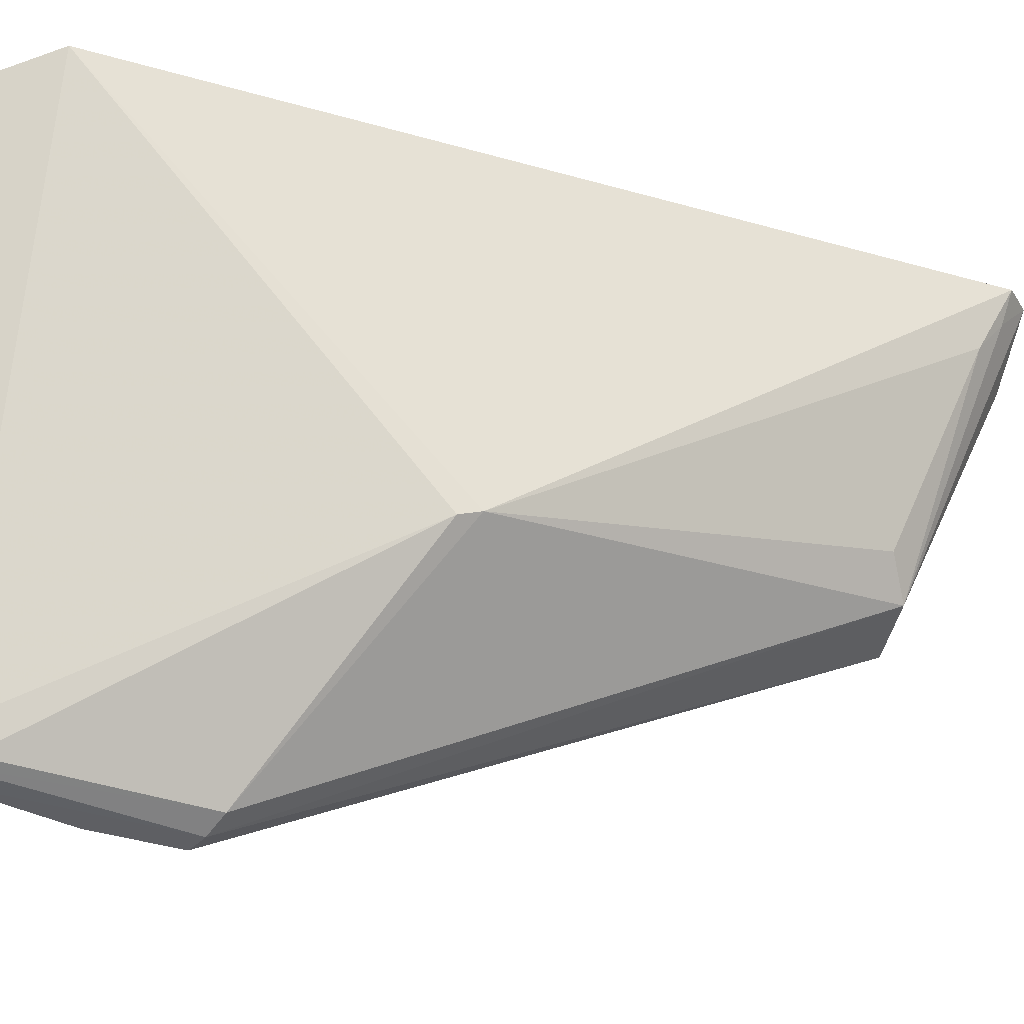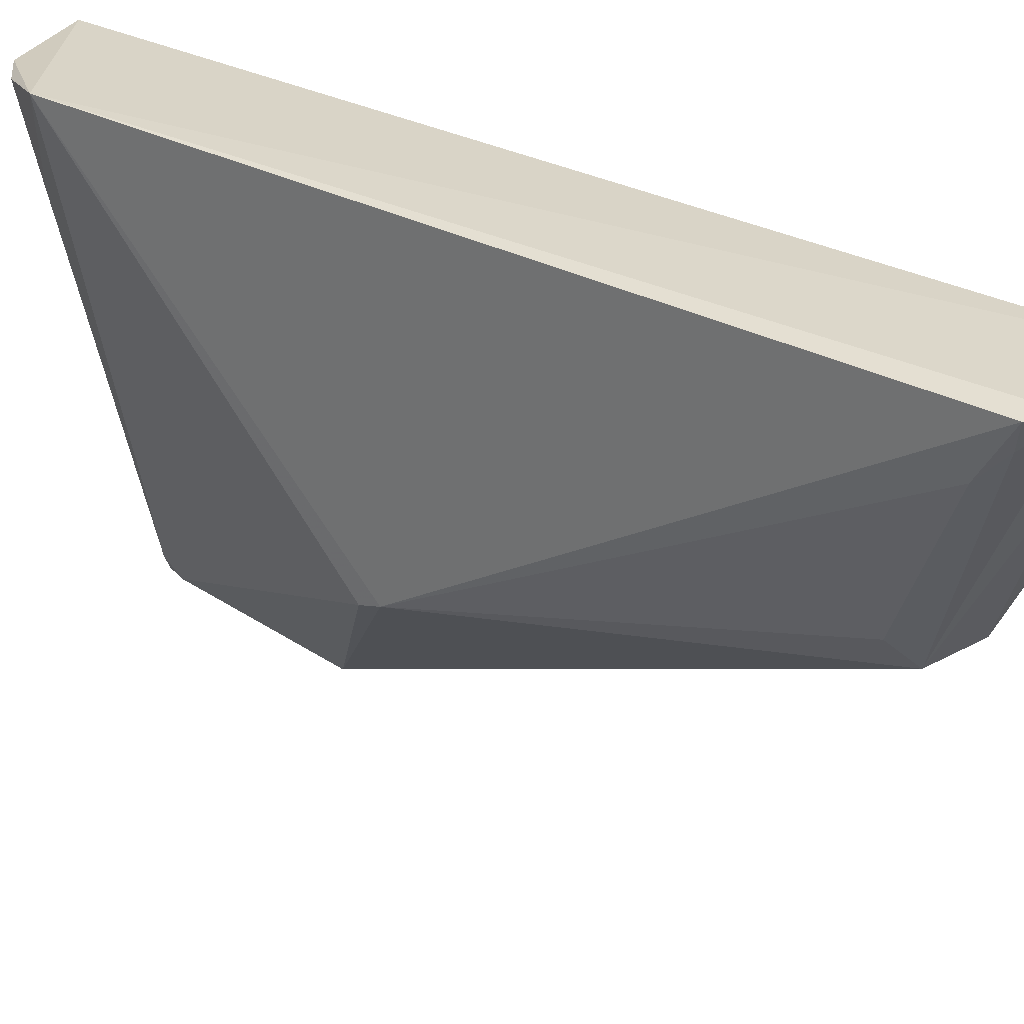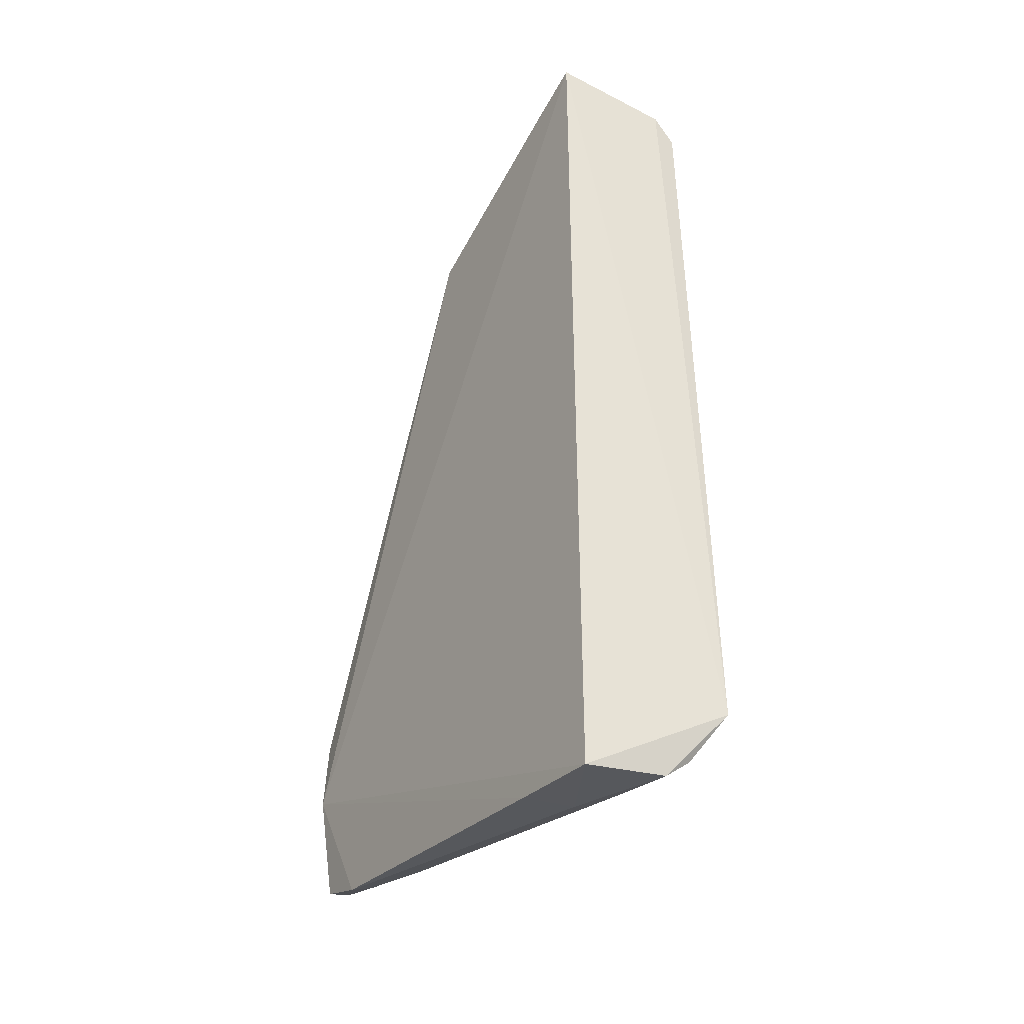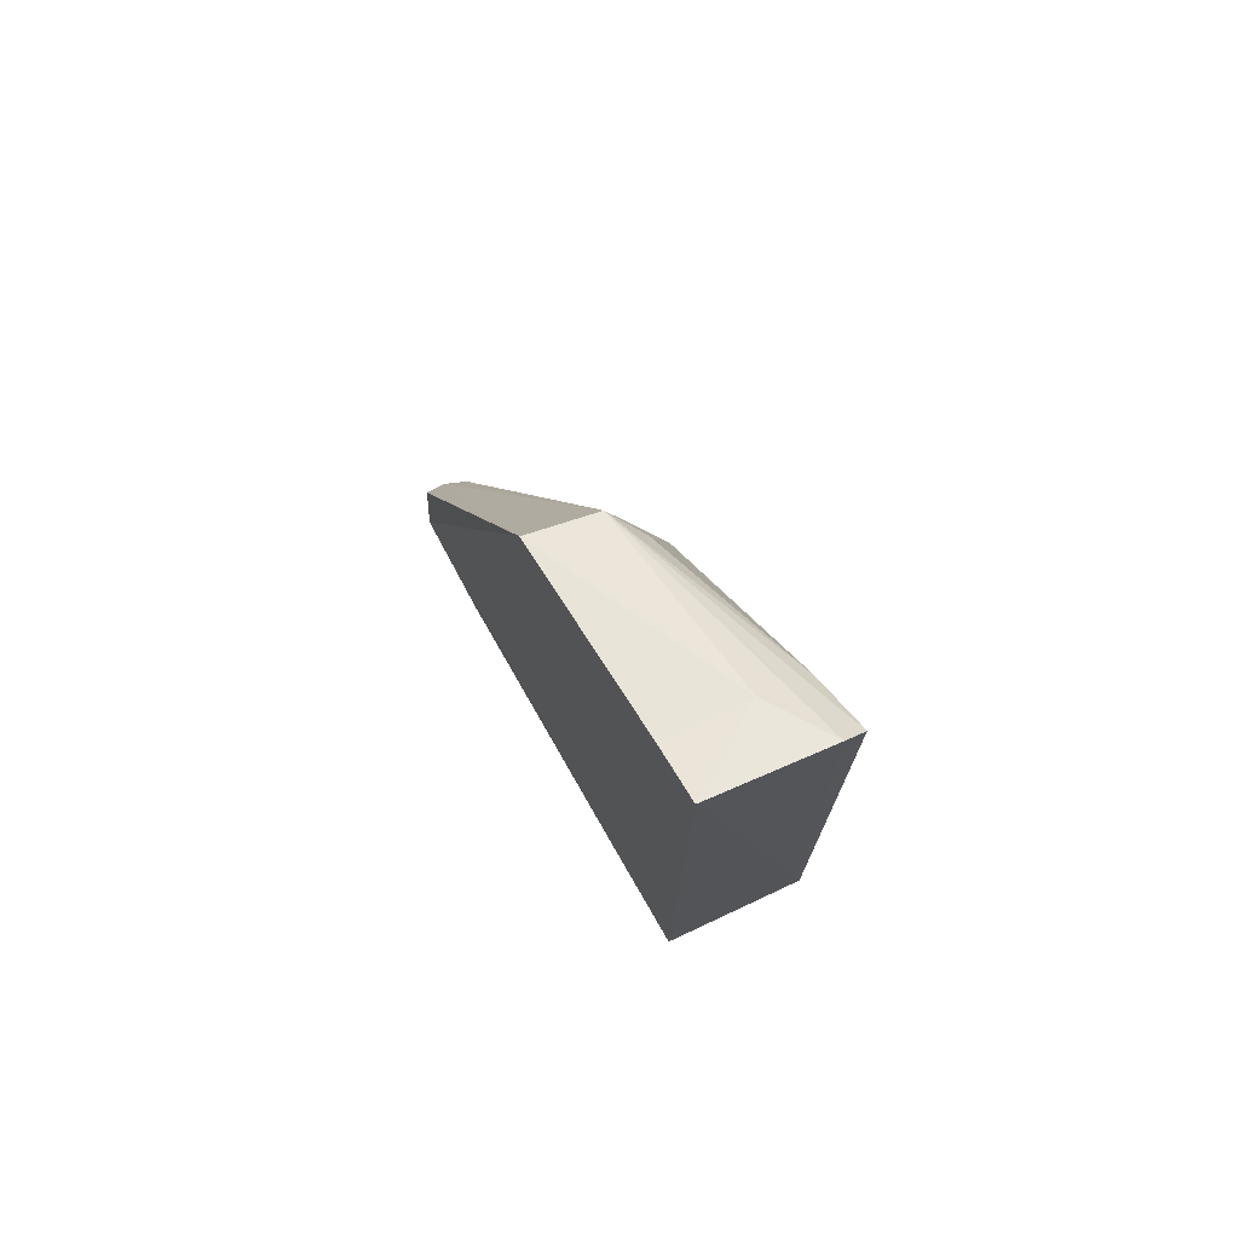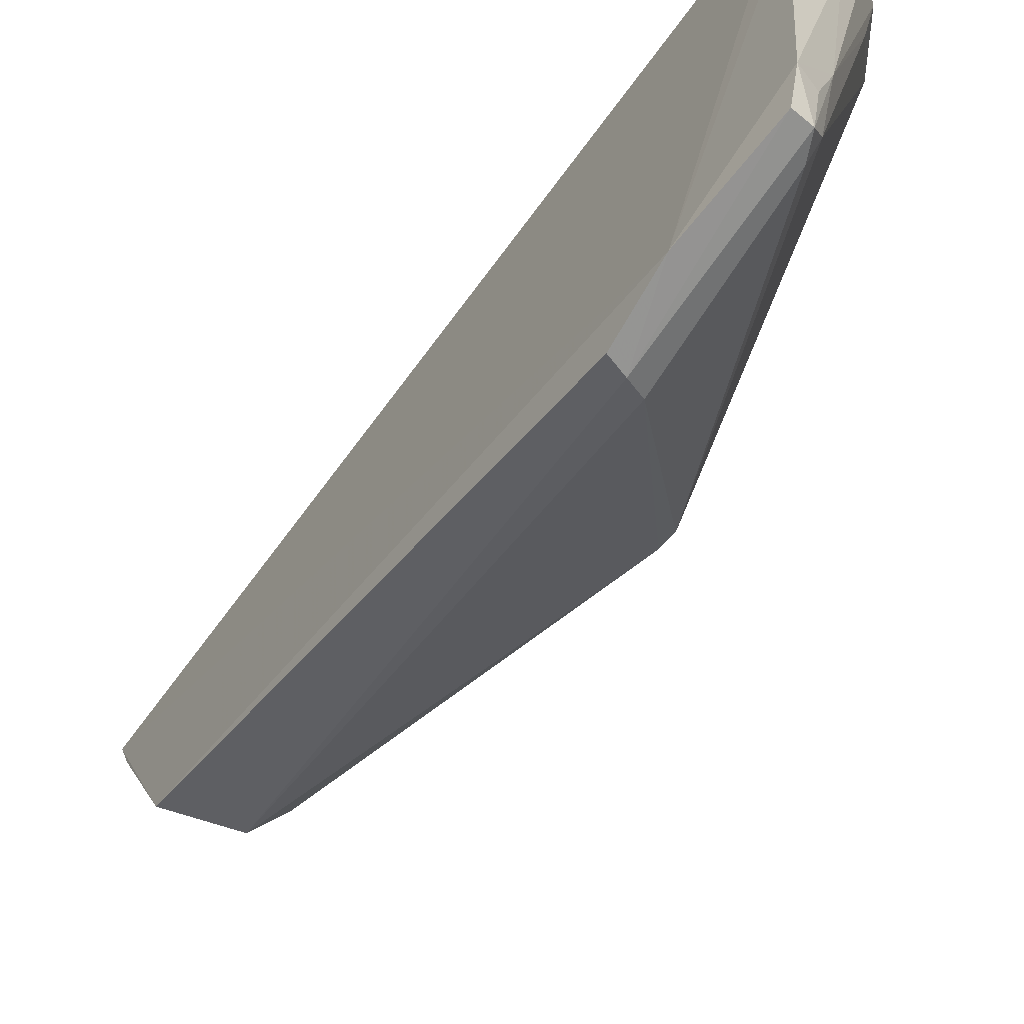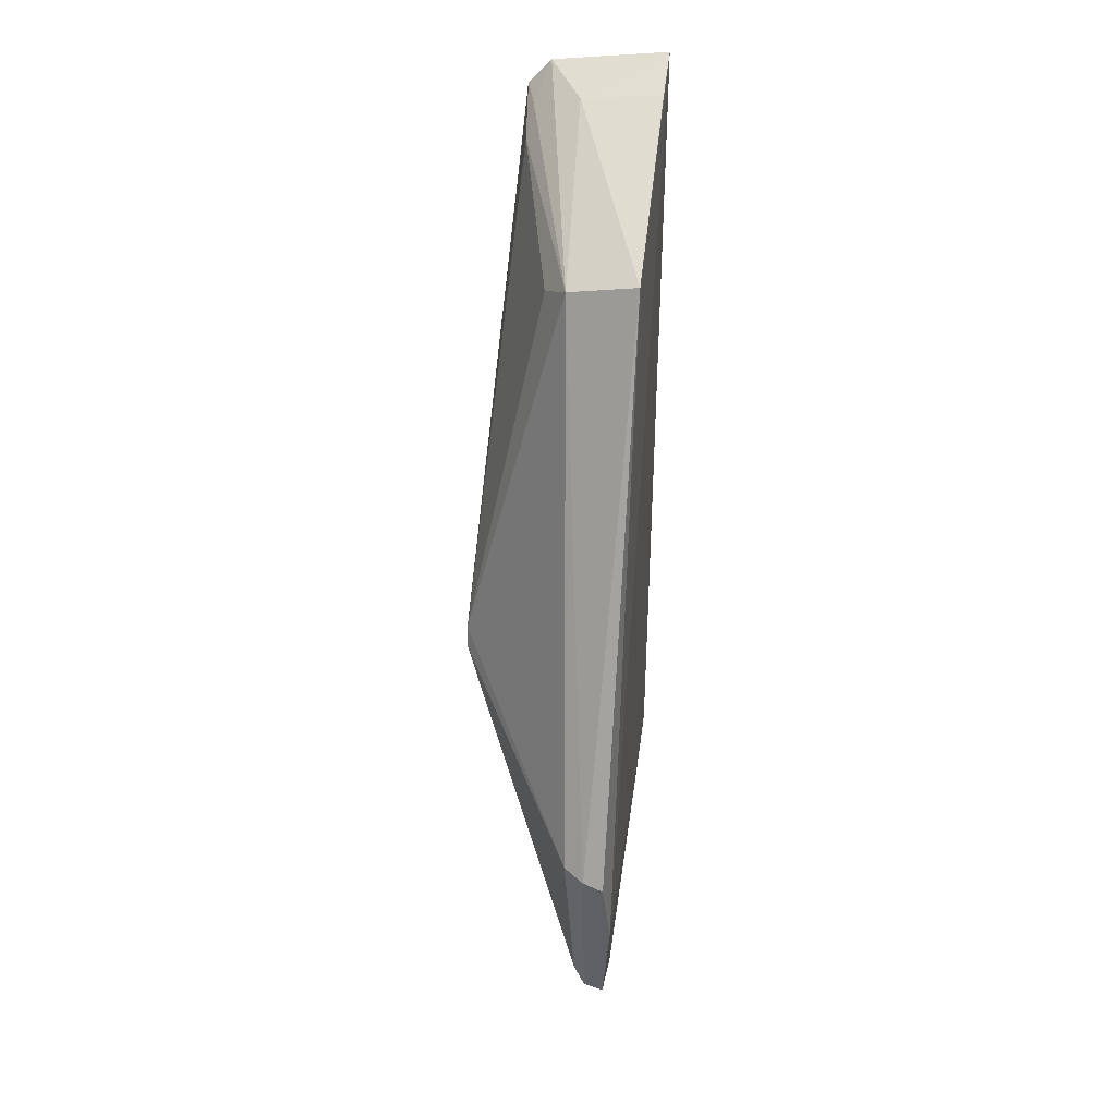
<metadata>
{"format":"obj","ext":"obj","renderer":"f3d","projection":"perspective","resolution":1024,"background":"white","views":[{"elev":-28.5,"azim":67.7,"up":"+Z"},{"elev":34.3,"azim":123.5,"up":"+Z"},{"elev":-36.0,"azim":-32.1,"up":"+Y"},{"elev":75.6,"azim":-29.9,"up":"+Y"},{"elev":-67.8,"azim":-36.4,"up":"+Z"},{"elev":39.6,"azim":-172.5,"up":"+Y"}]}
</metadata>
<code>
v 0.05362 0.03739 0.0468
v 0.05601 -0.02547 0.04756
v 0.05735 -0.00255 0.02193
v 0.04422 -0.01271 0.005949
v 0.04436 -0.03207 0.04598
v 0.04584 -0.02702 0.008097
v 0.04983 0.02925 0.02597
v 0.05546 0.03539 0.04671
v 0.04432 0.03899 0.04593
v 0.04686 -0.02661 0.009827
v 0.0474 -0.01162 0.007077
v 0.04411 -0.02847 0.01212
v 0.05736 -0.001009 0.02243
v 0.05474 0.0349 0.04443
v 0.05074 0.03664 0.04191
v 0.04433 0.03056 0.02519
v 0.04672 -0.02526 0.008415
v 0.05112 -0.0312 0.04619
v 0.04582 -0.01223 0.006184
v 0.04426 -0.02715 0.007764
v 0.04362 -0.01842 0.006521
v 0.05171 0.02769 0.02844
v 0.05502 0.03291 0.04209
v 0.04435 0.03742 0.04159
v 0.05319 -0.02956 0.04623
v 0.04721 -0.02833 0.01767
v 0.04857 -0.03094 0.03836
v 0.04427 -0.0313 0.03823
v 0.05213 -0.02869 0.03864
v 0.05053 -0.03064 0.04103
v 0.04589 -0.02793 0.01231
f 8 1 2
f 9 5 2
f 9 2 1
f 10 3 2
f 13 8 2
f 13 2 3
f 13 11 7
f 13 3 11
f 14 7 1
f 14 1 8
f 15 9 1
f 15 1 7
f 16 15 7
f 17 10 6
f 17 3 10
f 17 11 3
f 17 6 11
f 18 2 5
f 19 11 6
f 19 4 16
f 19 16 7
f 19 7 11
f 20 6 12
f 20 19 6
f 21 5 9
f 21 9 16
f 21 16 4
f 21 20 12
f 21 4 19
f 21 19 20
f 22 13 7
f 23 14 8
f 23 7 14
f 23 22 7
f 23 8 13
f 23 13 22
f 24 16 9
f 24 9 15
f 24 15 16
f 25 2 18
f 26 6 10
f 27 18 5
f 27 12 26
f 28 21 12
f 28 5 21
f 28 27 5
f 28 12 27
f 29 10 2
f 29 2 25
f 29 26 10
f 29 25 26
f 30 26 25
f 30 25 18
f 30 27 26
f 30 18 27
f 31 26 12
f 31 12 6
f 31 6 26

</code>
